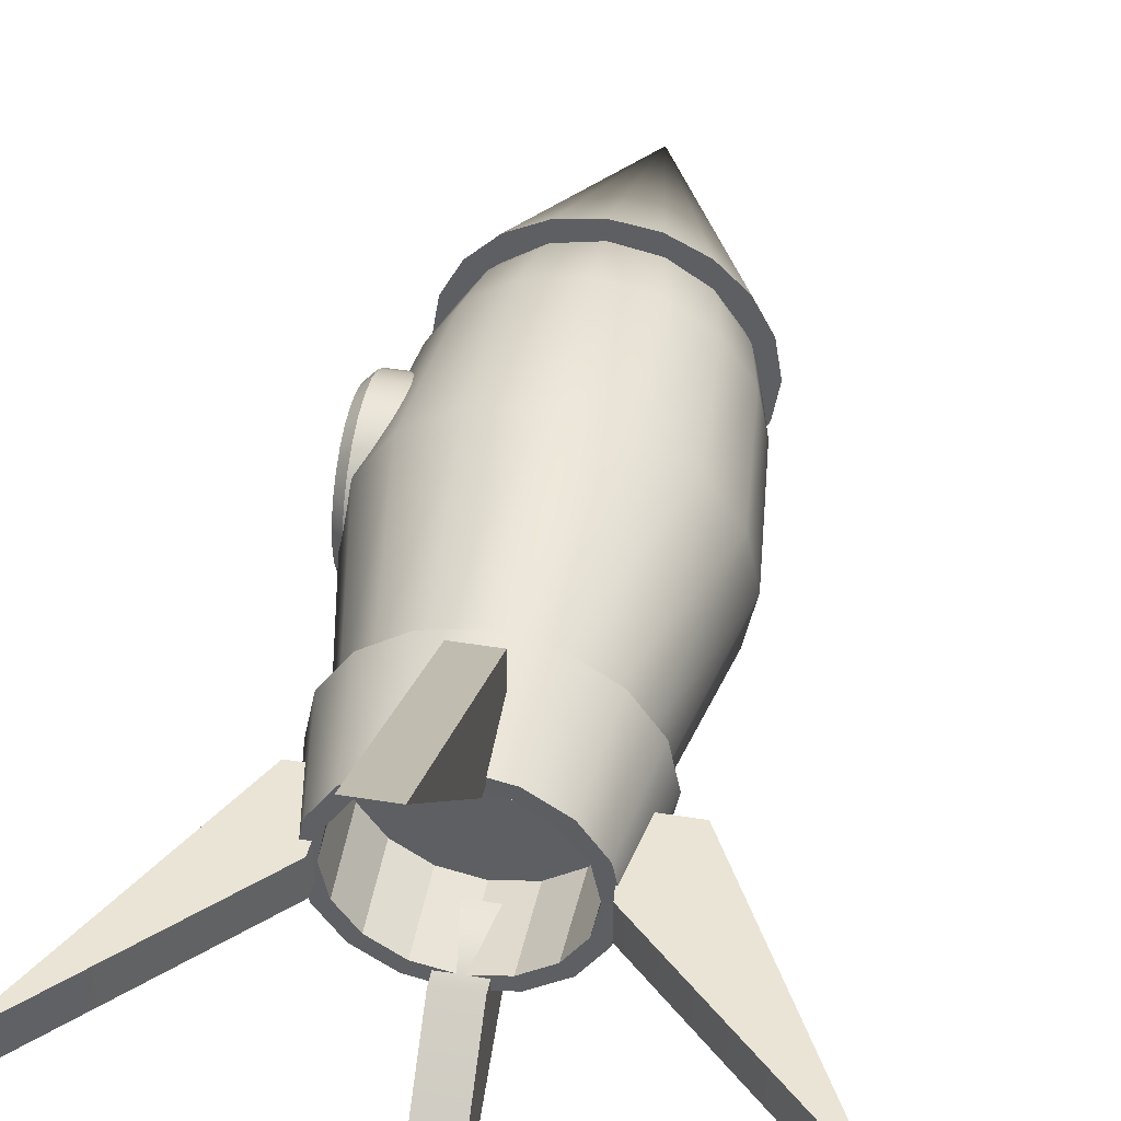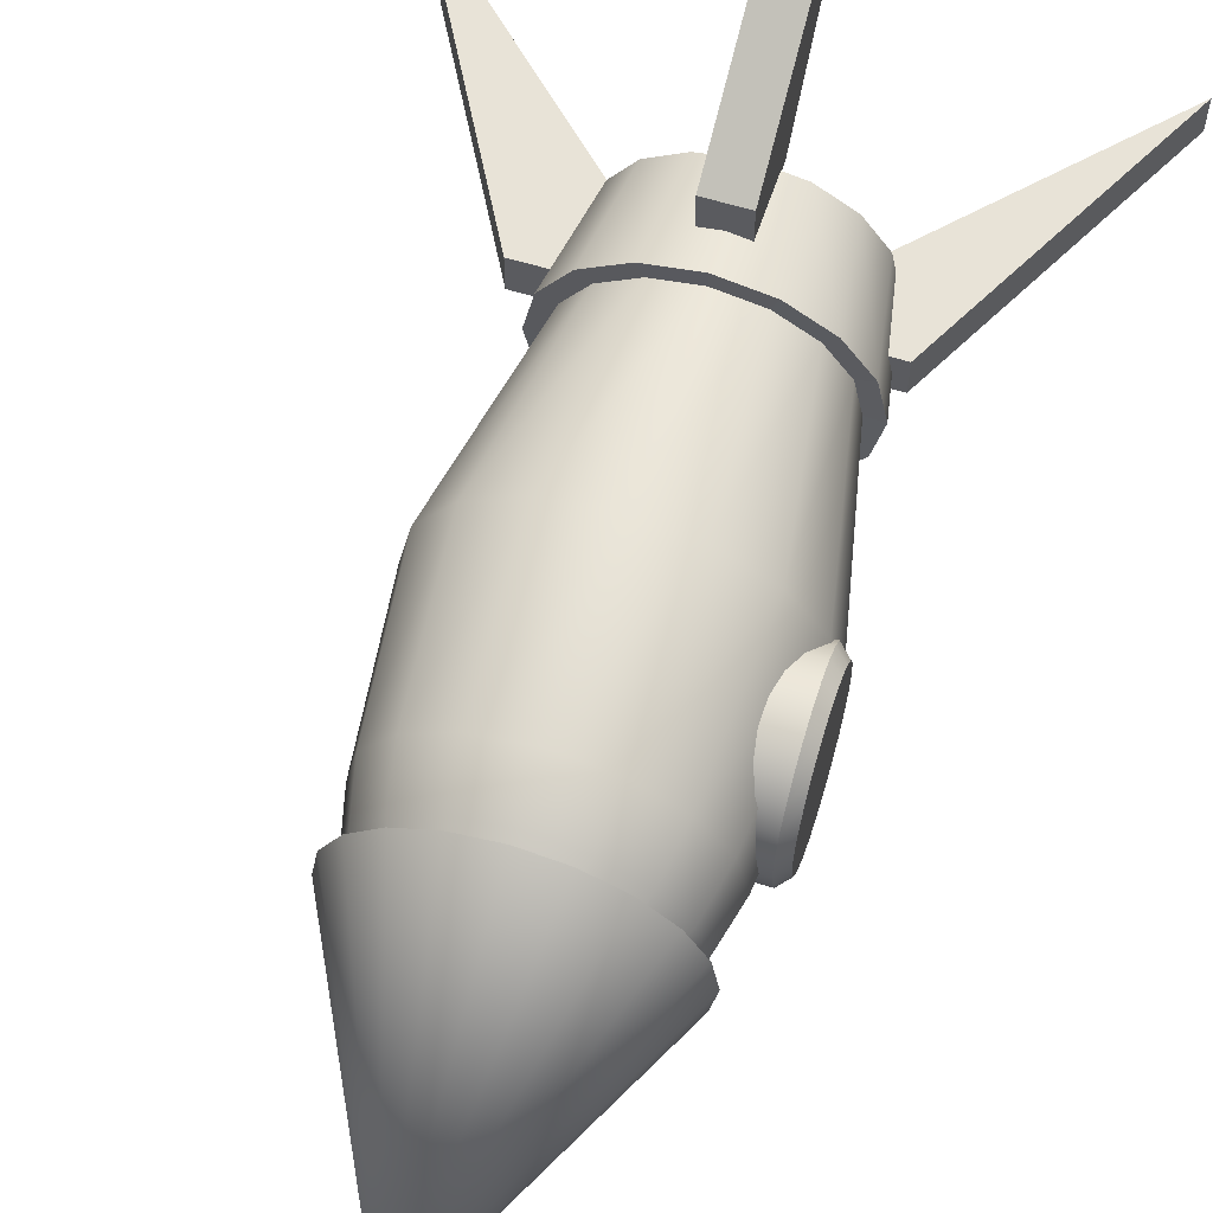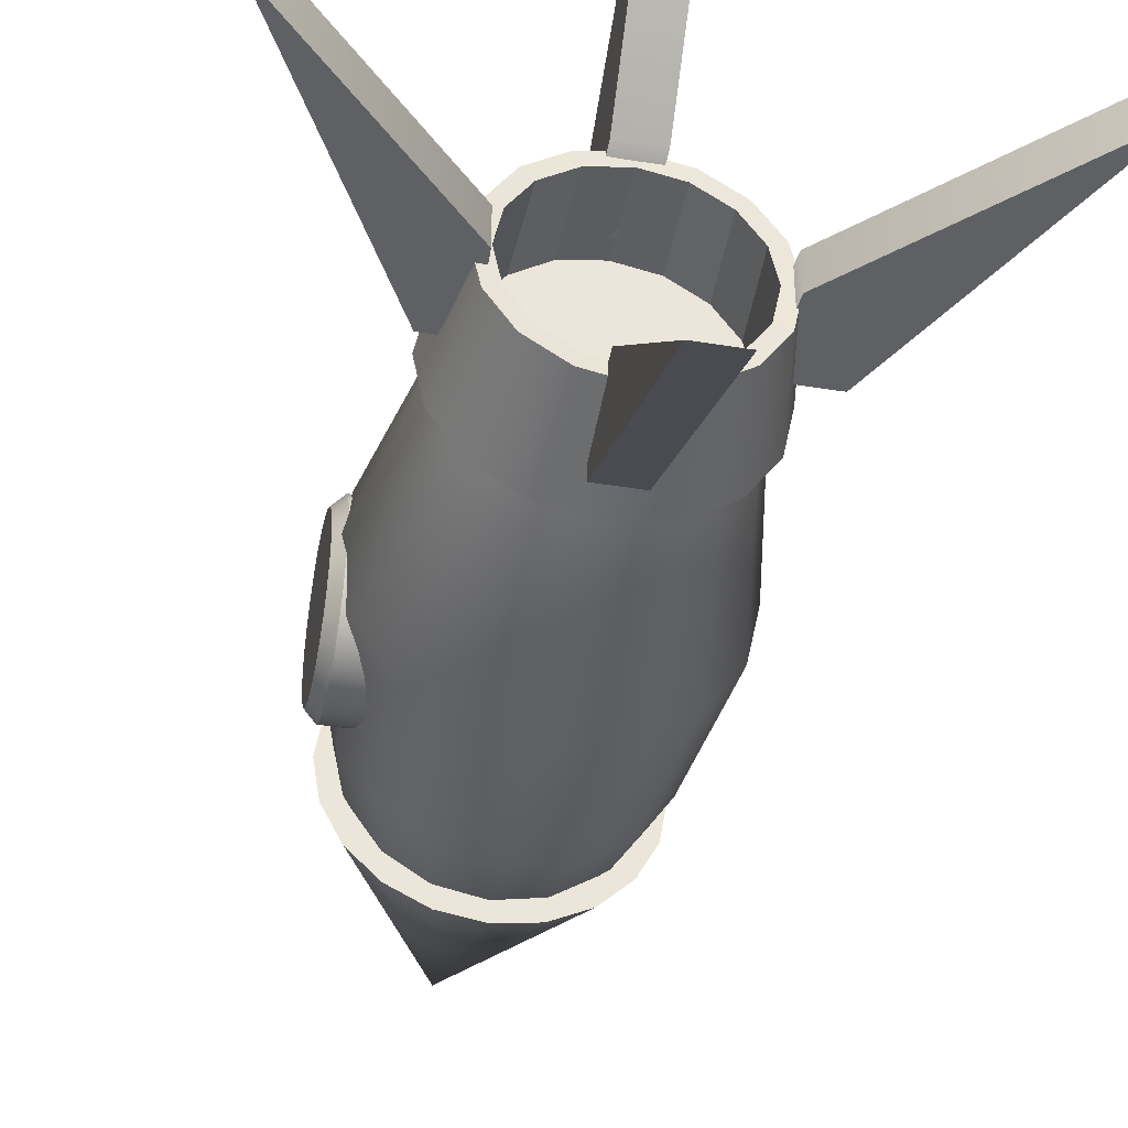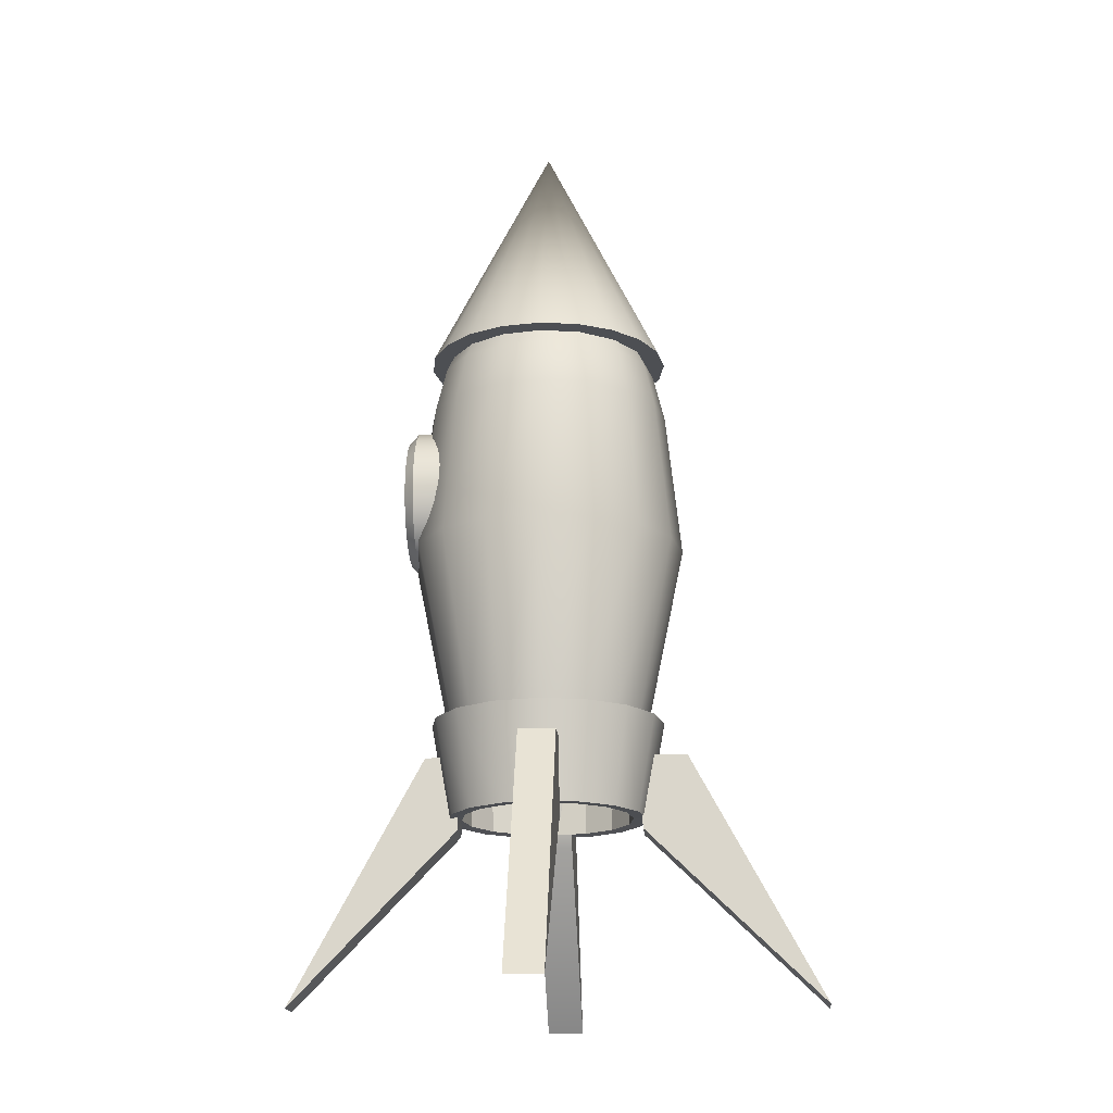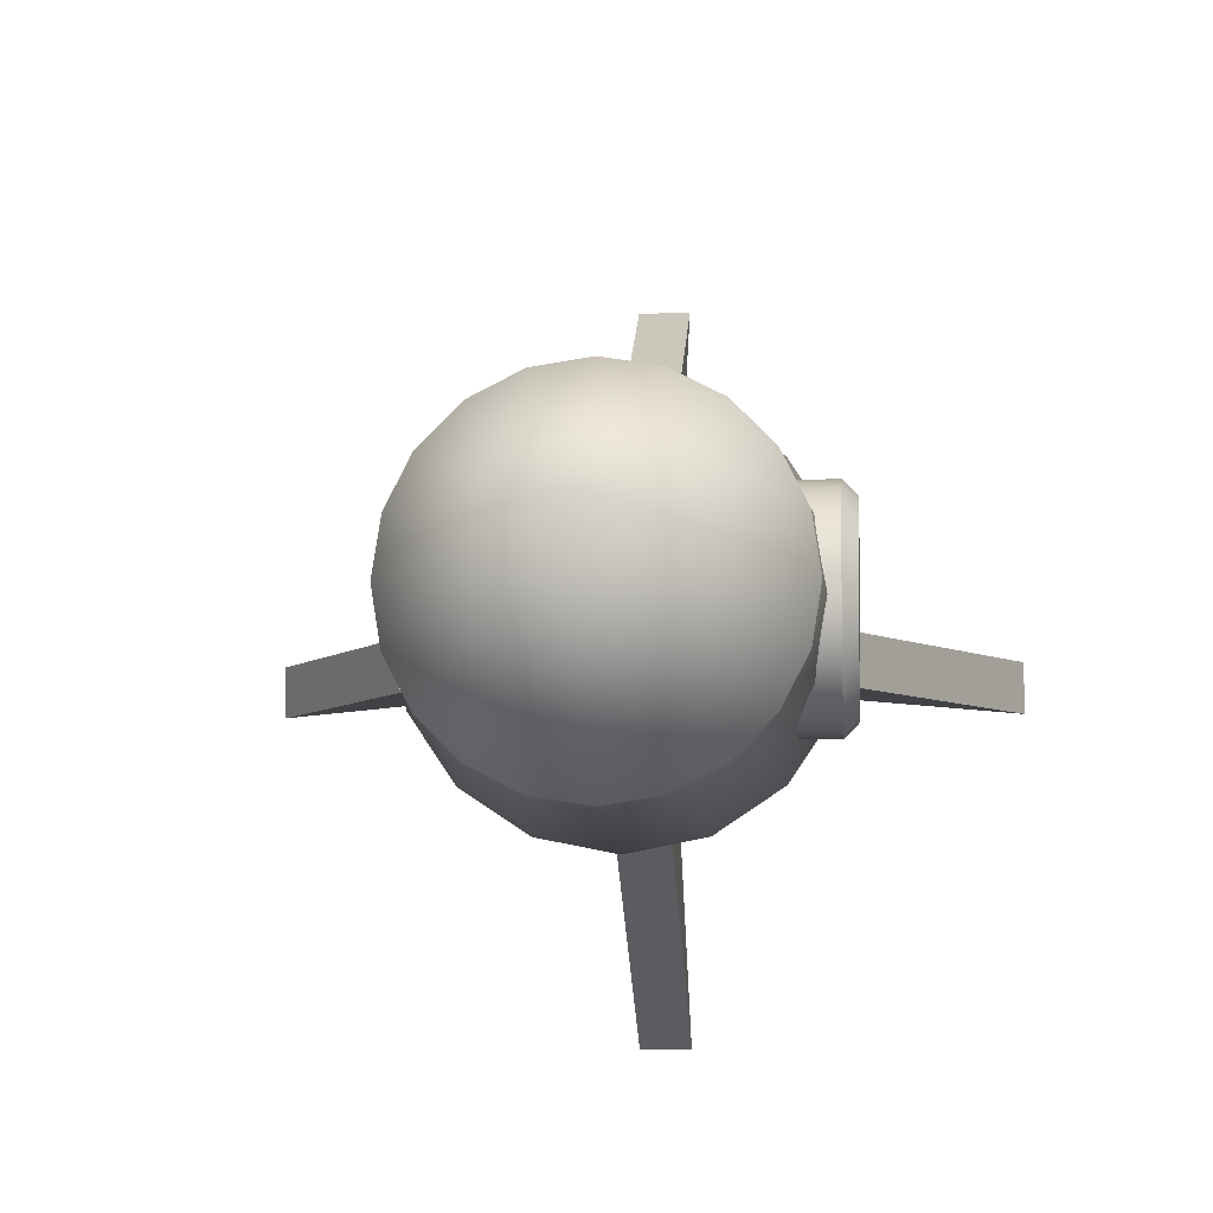
<metadata>
{"format":"obj","ext":"obj","renderer":"f3d","projection":"perspective","resolution":1024,"background":"white","views":[{"elev":43.9,"azim":10.9,"up":"+Z"},{"elev":62.4,"azim":-163.1,"up":"+Z"},{"elev":-42.4,"azim":-11.0,"up":"+Z"},{"elev":-17.6,"azim":4.2,"up":"+Y"},{"elev":-6.4,"azim":-175.9,"up":"+Z"}]}
</metadata>
<code>
g default
v 284.8 23.1 3.393
v 284.6 23.1 3.114
v 284.4 23.1 2.893
v 284.1 23.1 2.751
v 283.8 23.1 2.702
v 283.5 23.1 2.751
v 283.2 23.1 2.893
v 283 23.1 3.114
v 282.9 23.1 3.393
v 282.8 23.1 3.702
v 282.9 23.1 4.011
v 283 23.1 4.29
v 283.2 23.1 4.511
v 283.5 23.1 4.653
v 283.8 23.1 4.702
v 284.1 23.1 4.653
v 284.4 23.1 4.511
v 284.6 23.1 4.29
v 284.8 23.1 4.011
v 284.8 23.1 3.702
v 283.8 25.1 3.702
g pCone1 MOON_LANDER
f 1 20 19 18 17 16 15 14 13 12 11 10 9 8 7 6 5 4 3 2
f 1 2 21
f 2 3 21
f 3 4 21
f 4 5 21
f 5 6 21
f 6 7 21
f 7 8 21
f 8 9 21
f 9 10 21
f 10 11 21
f 11 12 21
f 12 13 21
f 13 14 21
f 14 15 21
f 15 16 21
f 16 17 21
f 17 18 21
f 18 19 21
f 19 20 21
f 20 1 21
g default
v 283.8 24.11 3.702
v 284.7 22.6 3.319
v 284.5 22.6 2.995
v 284.2 22.6 2.778
v 283.8 22.6 2.702
v 283.4 22.6 2.778
v 283.1 22.6 2.995
v 282.9 22.6 3.319
v 282.8 22.6 3.702
v 282.9 22.6 4.084
v 283.1 22.6 4.409
v 283.4 22.6 4.626
v 283.8 22.6 4.702
v 284.2 22.6 4.626
v 284.5 22.6 4.409
v 284.7 22.6 4.084
v 284.8 22.6 3.702
v 284.6 21.4 2.902
v 284.9 21.4 3.269
v 284.9 21.4 3.702
v 284.9 21.4 4.135
v 284.6 21.4 4.502
v 284.2 21.4 4.747
v 283.8 21.4 4.834
v 283.4 21.4 4.747
v 283 21.4 4.502
v 282.8 21.4 4.135
v 282.7 21.4 3.702
v 282.8 21.4 3.269
v 283 21.4 2.902
v 283.4 21.4 2.656
v 283.8 21.4 2.57
v 284.2 21.4 2.656
v 284.5 19.15 3.433
v 284.6 19.93 3.385
v 284.3 19.15 3.206
v 284.4 19.93 3.116
v 284.1 19.15 3.053
v 284.1 19.93 2.937
v 283.8 19.15 3
v 283.8 19.93 2.874
v 283.5 19.15 3.053
v 283.5 19.93 2.937
v 283.3 19.15 3.206
v 283.2 19.93 3.116
v 283.2 19.15 3.433
v 283 19.93 3.385
v 283.1 19.15 3.702
v 283 19.93 3.702
v 283.2 19.15 3.97
v 283 19.93 4.019
v 283.3 19.15 4.198
v 283.2 19.93 4.287
v 283.5 19.15 4.35
v 283.5 19.93 4.467
v 283.8 19.15 4.404
v 283.8 19.93 4.53
v 284.1 19.15 4.35
v 284.1 19.93 4.467
v 284.3 19.15 4.198
v 284.4 19.93 4.287
v 284.5 19.15 3.97
v 284.6 19.93 4.019
v 284.5 19.15 3.702
v 284.6 19.93 3.702
v 284.6 19.14 3.391
v 284.7 19.93 3.335
v 284.8 19.93 3.702
v 284.6 19.14 3.702
v 284.4 19.14 3.127
v 284.5 19.93 3.024
v 284.1 19.14 2.951
v 284.2 19.93 2.816
v 283.8 19.14 2.889
v 283.8 19.93 2.743
v 283.5 19.14 2.951
v 283.4 19.93 2.816
v 283.2 19.14 3.127
v 283.1 19.93 3.024
v 283.1 19.14 3.391
v 282.9 19.93 3.335
v 283 19.14 3.702
v 282.9 19.93 3.702
v 283.1 19.14 4.013
v 282.9 19.93 4.069
v 283.2 19.14 4.277
v 283.1 19.93 4.38
v 283.5 19.14 4.453
v 283.4 19.93 4.588
v 283.8 19.14 4.515
v 283.8 19.93 4.661
v 284.1 19.14 4.453
v 284.2 19.93 4.588
v 284.4 19.14 4.277
v 284.5 19.93 4.38
v 284.6 19.14 4.013
v 284.7 19.93 4.069
v 284.5 19.81 3.422
v 284.3 19.81 3.185
v 283.8 19.81 3.702
v 284.1 19.81 3.027
v 283.8 19.81 2.971
v 283.5 19.81 3.027
v 283.3 19.81 3.185
v 283.1 19.81 3.422
v 283.1 19.81 3.702
v 283.1 19.81 3.981
v 283.3 19.81 4.218
v 283.5 19.81 4.377
v 283.8 19.81 4.432
v 284.1 19.81 4.377
v 284.3 19.81 4.218
v 284.5 19.81 3.981
v 284.5 19.81 3.702
v 284.7 22.98 3.355
v 284.3 23.66 3.484
v 284.7 22.98 3.702
v 284.4 23.66 3.702
v 284.5 22.98 3.061
v 284.2 23.66 3.299
v 284.2 22.98 2.865
v 284 23.66 3.176
v 283.8 22.98 2.796
v 283.8 23.66 3.133
v 283.5 22.98 2.865
v 283.6 23.66 3.176
v 283.2 22.98 3.061
v 283.4 23.66 3.299
v 283 22.98 3.355
v 283.3 23.66 3.484
v 282.9 22.98 3.702
v 283.2 23.66 3.702
v 283 22.98 4.049
v 283.3 23.66 3.92
v 283.2 22.98 4.343
v 283.4 23.66 4.104
v 283.5 22.98 4.539
v 283.6 23.66 4.228
v 283.8 22.98 4.608
v 283.8 23.66 4.271
v 284.2 22.98 4.539
v 284 23.66 4.228
v 284.5 22.98 4.343
v 284.2 23.66 4.104
v 284.7 22.98 4.049
v 284.3 23.66 3.92
g MOON_LANDER pCylinder1
f 40 39 24 23
f 41 40 23 38
f 42 41 38 37
f 43 42 37 36
f 44 43 36 35
f 45 44 35 34
f 46 45 34 33
f 47 46 33 32
f 48 47 32 31
f 49 48 31 30
f 50 49 30 29
f 51 50 29 28
f 52 51 28 27
f 53 52 27 26
f 54 53 26 25
f 39 54 25 24
f 87 88 89 90
f 88 87 91 92
f 92 91 93 94
f 94 93 95 96
f 96 95 97 98
f 98 97 99 100
f 100 99 101 102
f 102 101 103 104
f 104 103 105 106
f 106 105 107 108
f 108 107 109 110
f 110 109 111 112
f 112 111 113 114
f 114 113 115 116
f 116 115 117 118
f 118 117 90 89
f 120 119 121
f 122 120 121
f 123 122 121
f 124 123 121
f 125 124 121
f 126 125 121
f 127 126 121
f 128 127 121
f 129 128 121
f 130 129 121
f 131 130 121
f 132 131 121
f 133 132 121
f 134 133 121
f 135 134 121
f 119 135 121
f 56 58 39 40
f 58 60 54 39
f 60 62 53 54
f 62 64 52 53
f 64 66 51 52
f 66 68 50 51
f 68 70 49 50
f 70 72 48 49
f 72 74 47 48
f 74 76 46 47
f 76 78 45 46
f 78 80 44 45
f 80 82 43 44
f 82 84 42 43
f 84 86 41 42
f 86 56 40 41
f 56 86 89 88
f 85 55 87 90
f 55 57 91 87
f 58 56 88 92
f 57 59 93 91
f 60 58 92 94
f 59 61 95 93
f 62 60 94 96
f 61 63 97 95
f 64 62 96 98
f 63 65 99 97
f 66 64 98 100
f 65 67 101 99
f 68 66 100 102
f 67 69 103 101
f 70 68 102 104
f 69 71 105 103
f 72 70 104 106
f 71 73 107 105
f 74 72 106 108
f 73 75 109 107
f 76 74 108 110
f 75 77 111 109
f 78 76 110 112
f 77 79 113 111
f 80 78 112 114
f 79 81 115 113
f 82 80 114 116
f 81 83 117 115
f 84 82 116 118
f 83 85 90 117
f 86 84 118 89
f 57 55 119 120
f 59 57 120 122
f 61 59 122 123
f 63 61 123 124
f 65 63 124 125
f 67 65 125 126
f 69 67 126 127
f 71 69 127 128
f 73 71 128 129
f 75 73 129 130
f 77 75 130 131
f 79 77 131 132
f 81 79 132 133
f 83 81 133 134
f 85 83 134 135
f 55 85 135 119
f 136 137 139 138
f 137 136 140 141
f 138 139 167 166
f 141 140 142 143
f 143 142 144 145
f 145 144 146 147
f 147 146 148 149
f 149 148 150 151
f 151 150 152 153
f 153 152 154 155
f 155 154 156 157
f 157 156 158 159
f 159 158 160 161
f 161 160 162 163
f 163 162 164 165
f 165 164 166 167
f 23 136 138 38
f 136 23 24 140
f 140 24 25 142
f 142 25 26 144
f 144 26 27 146
f 146 27 28 148
f 148 28 29 150
f 150 29 30 152
f 152 30 31 154
f 154 31 32 156
f 156 32 33 158
f 158 33 34 160
f 160 34 35 162
f 162 35 36 164
f 164 36 37 166
f 166 37 38 138
f 137 141 22
f 141 143 22
f 143 145 22
f 145 147 22
f 147 149 22
f 149 151 22
f 151 153 22
f 153 155 22
f 155 157 22
f 157 159 22
f 159 161 22
f 161 163 22
f 163 165 22
f 165 167 22
f 167 139 22
f 139 137 22
g default
v 283 22.46 3.543
v 283 22.4 3.395
v 283 22.3 3.267
v 283 22.17 3.17
v 283 22.03 3.108
v 283 21.87 3.087
v 283 21.71 3.108
v 283 21.56 3.17
v 283 21.43 3.267
v 283 21.33 3.395
v 283 21.27 3.543
v 283 21.25 3.702
v 283 21.27 3.861
v 283 21.33 4.009
v 283 21.43 4.136
v 283 21.56 4.234
v 283 21.71 4.295
v 283 21.87 4.316
v 283 22.03 4.295
v 283 22.17 4.234
v 283 22.3 4.136
v 283 22.4 4.009
v 283 22.46 3.861
v 283 22.48 3.702
v 282.9 21.87 3.702
v 282.7 21.87 3.702
v 282.7 22.46 3.543
v 282.7 22.39 3.563
v 282.7 22.4 3.395
v 282.7 22.33 3.434
v 282.7 22.3 3.267
v 282.7 22.25 3.322
v 282.7 22.17 3.17
v 282.7 22.14 3.237
v 282.7 22.03 3.108
v 282.7 22.01 3.184
v 282.7 21.87 3.087
v 282.7 21.87 3.165
v 282.7 21.71 3.108
v 282.7 21.73 3.184
v 282.7 21.56 3.17
v 282.7 21.6 3.237
v 282.7 21.43 3.267
v 282.7 21.49 3.322
v 282.7 21.33 3.395
v 282.7 21.4 3.434
v 282.7 21.27 3.543
v 282.7 21.35 3.563
v 282.7 21.25 3.702
v 282.7 21.33 3.702
v 282.7 21.27 3.861
v 282.7 21.35 3.841
v 282.7 21.33 4.009
v 282.7 21.4 3.97
v 282.7 21.43 4.136
v 282.7 21.49 4.081
v 282.7 21.56 4.234
v 282.7 21.6 4.166
v 282.7 21.71 4.295
v 282.7 21.73 4.22
v 282.7 21.87 4.316
v 282.7 21.87 4.238
v 282.7 22.03 4.295
v 282.7 22.01 4.22
v 282.7 22.17 4.234
v 282.7 22.14 4.166
v 282.7 22.3 4.136
v 282.7 22.25 4.081
v 282.7 22.4 4.009
v 282.7 22.33 3.97
v 282.7 22.46 3.861
v 282.7 22.39 3.841
v 282.7 22.48 3.702
v 282.7 22.4 3.702
g MOON_LANDER pCylinder2
f 169 168 192
f 170 169 192
f 171 170 192
f 172 171 192
f 173 172 192
f 174 173 192
f 175 174 192
f 176 175 192
f 177 176 192
f 178 177 192
f 179 178 192
f 180 179 192
f 181 180 192
f 182 181 192
f 183 182 192
f 184 183 192
f 185 184 192
f 186 185 192
f 187 186 192
f 188 187 192
f 189 188 192
f 190 189 192
f 191 190 192
f 168 191 192
f 194 195 241 240
f 195 194 196 197
f 197 196 198 199
f 199 198 200 201
f 201 200 202 203
f 203 202 204 205
f 205 204 206 207
f 207 206 208 209
f 209 208 210 211
f 211 210 212 213
f 213 212 214 215
f 215 214 216 217
f 217 216 218 219
f 219 218 220 221
f 221 220 222 223
f 223 222 224 225
f 225 224 226 227
f 227 226 228 229
f 229 228 230 231
f 231 230 232 233
f 233 232 234 235
f 235 234 236 237
f 237 236 238 239
f 239 238 240 241
f 168 169 196 194
f 169 170 198 196
f 170 171 200 198
f 171 172 202 200
f 172 173 204 202
f 173 174 206 204
f 174 175 208 206
f 175 176 210 208
f 176 177 212 210
f 177 178 214 212
f 178 179 216 214
f 179 180 218 216
f 180 181 220 218
f 181 182 222 220
f 182 183 224 222
f 183 184 226 224
f 184 185 228 226
f 185 186 230 228
f 186 187 232 230
f 187 188 234 232
f 188 189 236 234
f 189 190 238 236
f 190 191 240 238
f 191 168 194 240
f 195 197 193
f 197 199 193
f 199 201 193
f 201 203 193
f 203 205 193
f 205 207 193
f 207 209 193
f 209 211 193
f 211 213 193
f 213 215 193
f 215 217 193
f 217 219 193
f 219 221 193
f 221 223 193
f 223 225 193
f 225 227 193
f 227 229 193
f 229 231 193
f 231 233 193
f 233 235 193
f 235 237 193
f 237 239 193
f 239 241 193
f 241 195 193
g default
v 285 19.64 3.852
v 285 19.64 3.552
v 282.8 19.64 3.852
v 282.8 19.64 3.552
v 283.1 19.64 3.852
v 283.1 19.64 3.552
v 284.5 19.64 3.852
v 284.5 19.64 3.552
v 283.7 19.64 4.846
v 284 19.64 4.846
v 283.7 19.64 2.708
v 284 19.64 2.708
v 283.7 19.64 3
v 284 19.64 3
v 283.7 19.64 4.418
v 284 19.64 4.418
v 281.7 17.64 3.852
v 281.7 17.64 3.552
v 286 17.64 3.552
v 286 17.64 3.852
v 283.7 17.64 1.623
v 284 17.64 1.623
v 284 17.64 5.931
v 283.7 17.64 5.931
v 282.5 19.04 3.852
v 282.5 19.04 3.552
v 283.1 19.04 3.552
v 283.1 19.04 3.852
v 284.6 19.04 3.852
v 284.6 19.04 3.552
v 285.3 19.04 3.552
v 285.3 19.04 3.852
v 283.7 19.04 2.383
v 284 19.04 2.383
v 284 19.04 3.006
v 283.7 19.04 3.006
v 284 19.04 4.453
v 284 19.04 5.172
v 283.7 19.04 5.172
v 283.7 19.04 4.453
g MOON_LANDER pCube5
f 272 273 261 260
f 246 247 245 244
f 269 266 258
f 242 243 249 248
f 273 270 261
f 270 271 260 261
f 279 280 265 264
f 254 255 253 252
f 277 274 262
f 250 251 257 256
f 280 281 265
f 281 278 264 265
f 266 267 259 258
f 267 268 259
f 268 269 258 259
f 271 272 260
f 274 275 263 262
f 275 276 263
f 276 277 262 263
f 278 279 264
f 245 267 266 244
f 247 268 267 245
f 246 269 268 247
f 246 244 266 269
f 248 249 271 270
f 243 272 271 249
f 243 242 273 272
f 242 248 270 273
f 253 275 274 252
f 255 276 275 253
f 254 277 276 255
f 254 252 274 277
f 251 279 278 257
f 251 250 280 279
f 250 256 281 280
f 256 257 278 281

</code>
